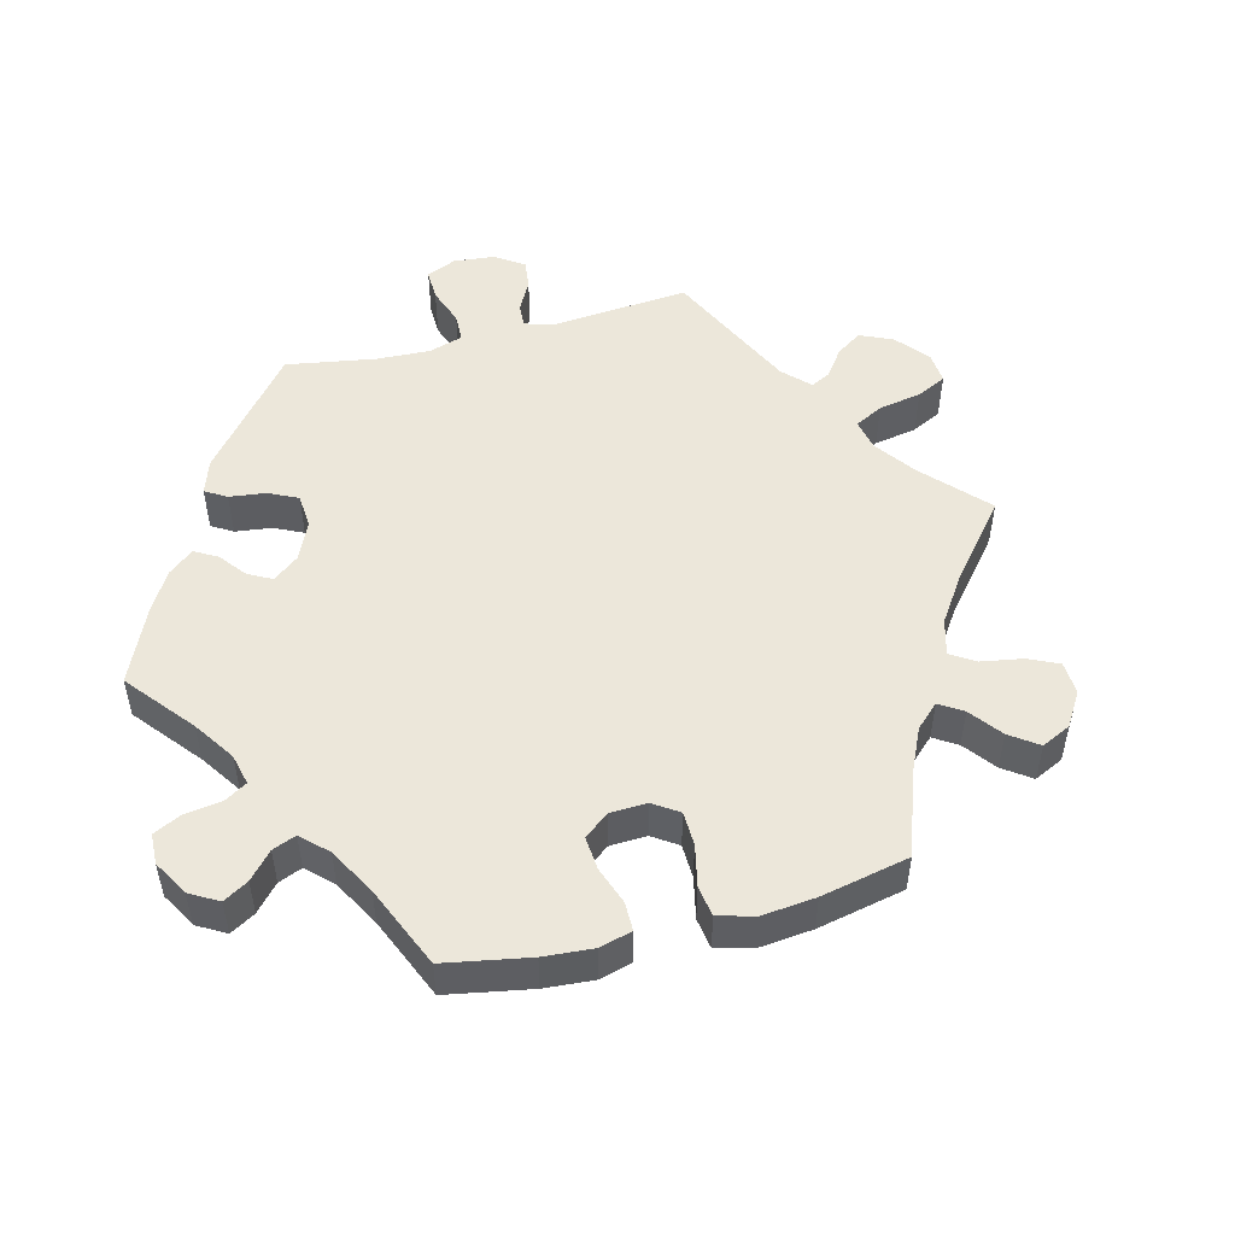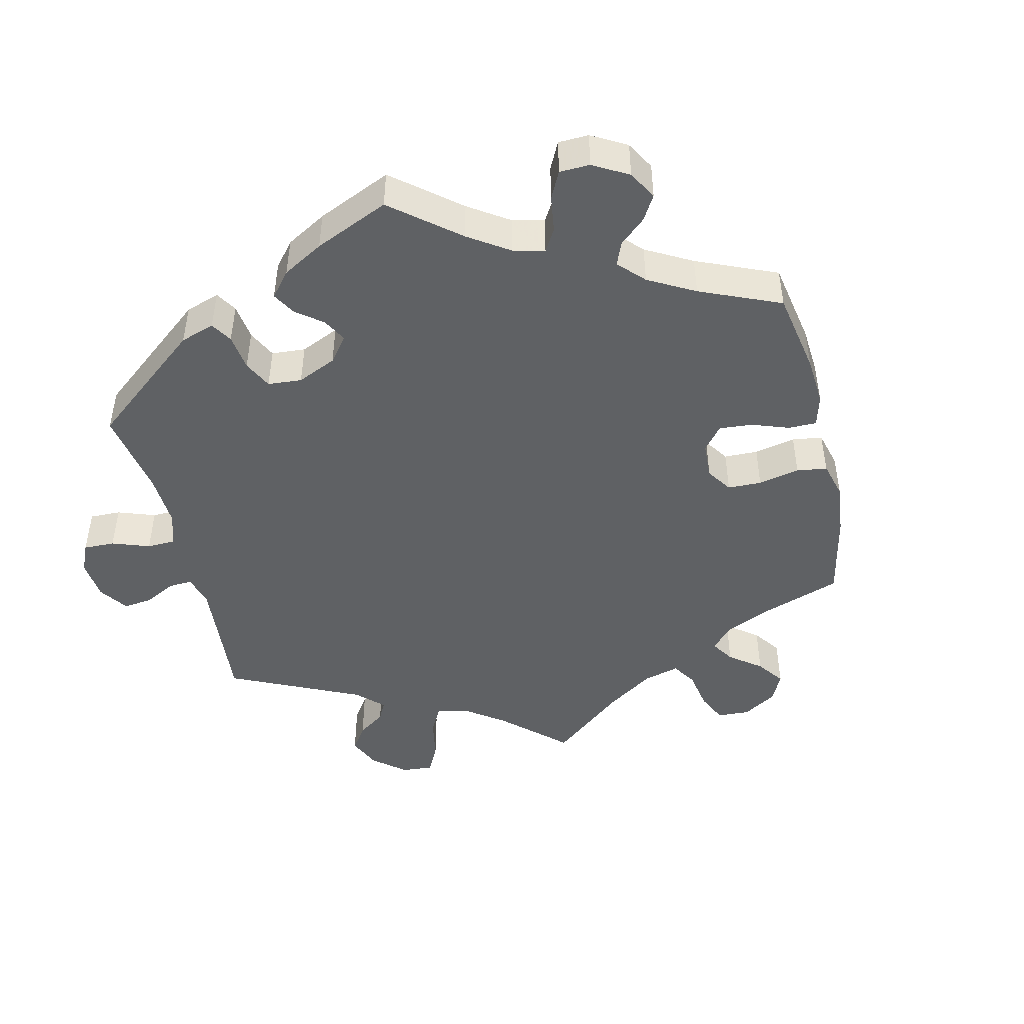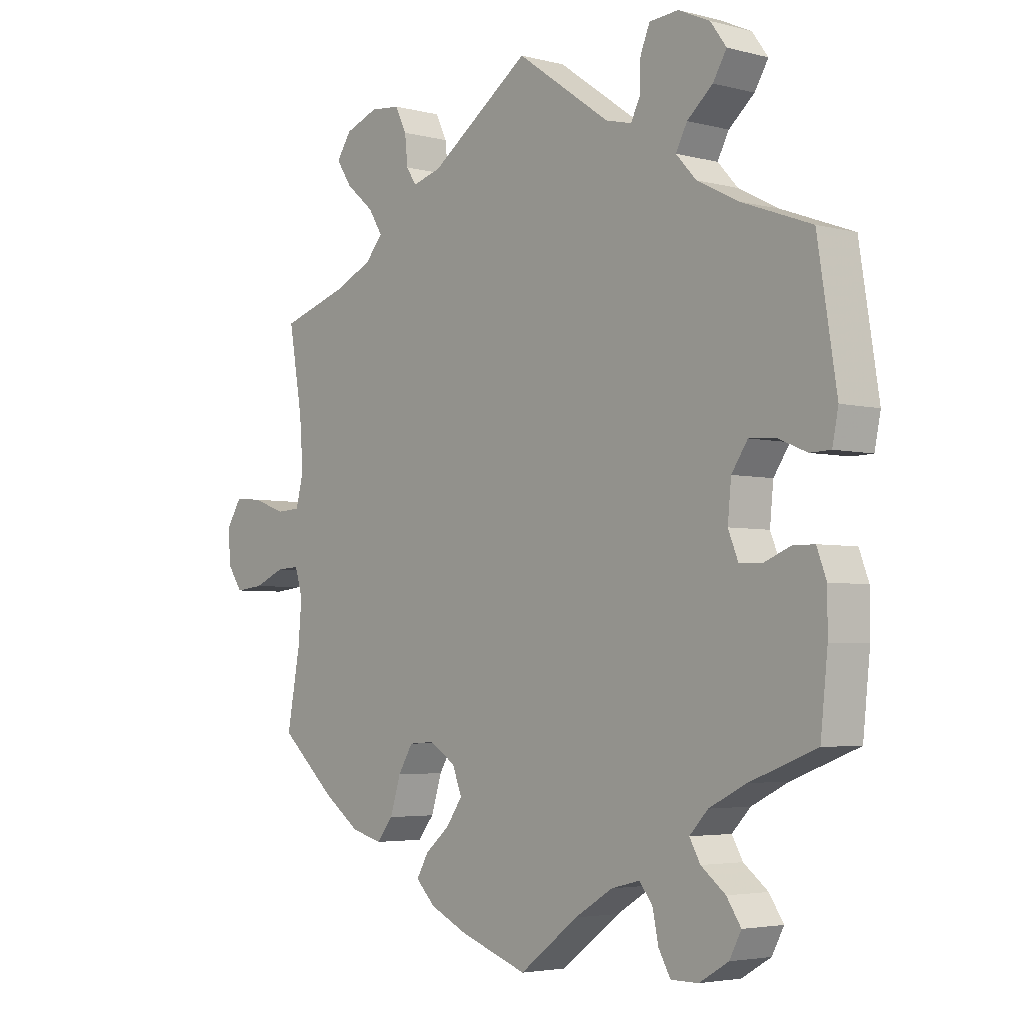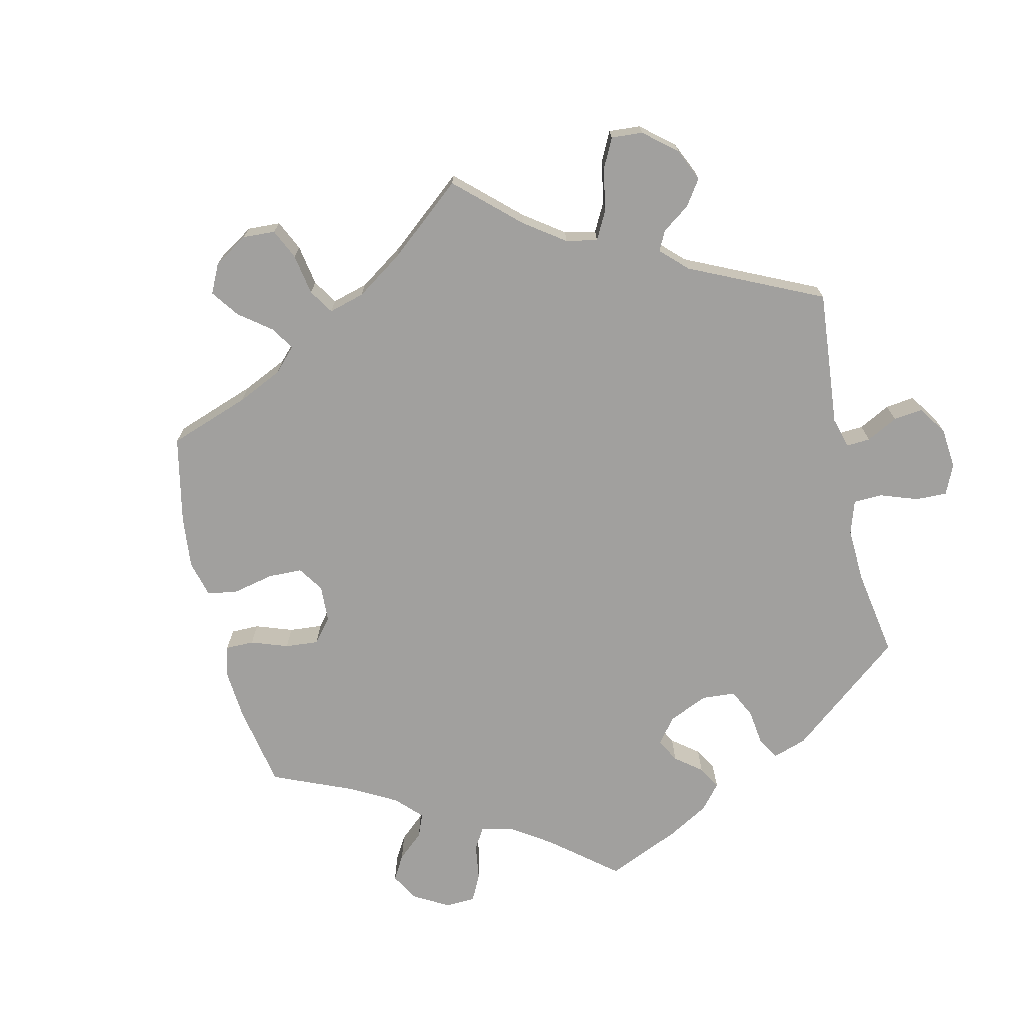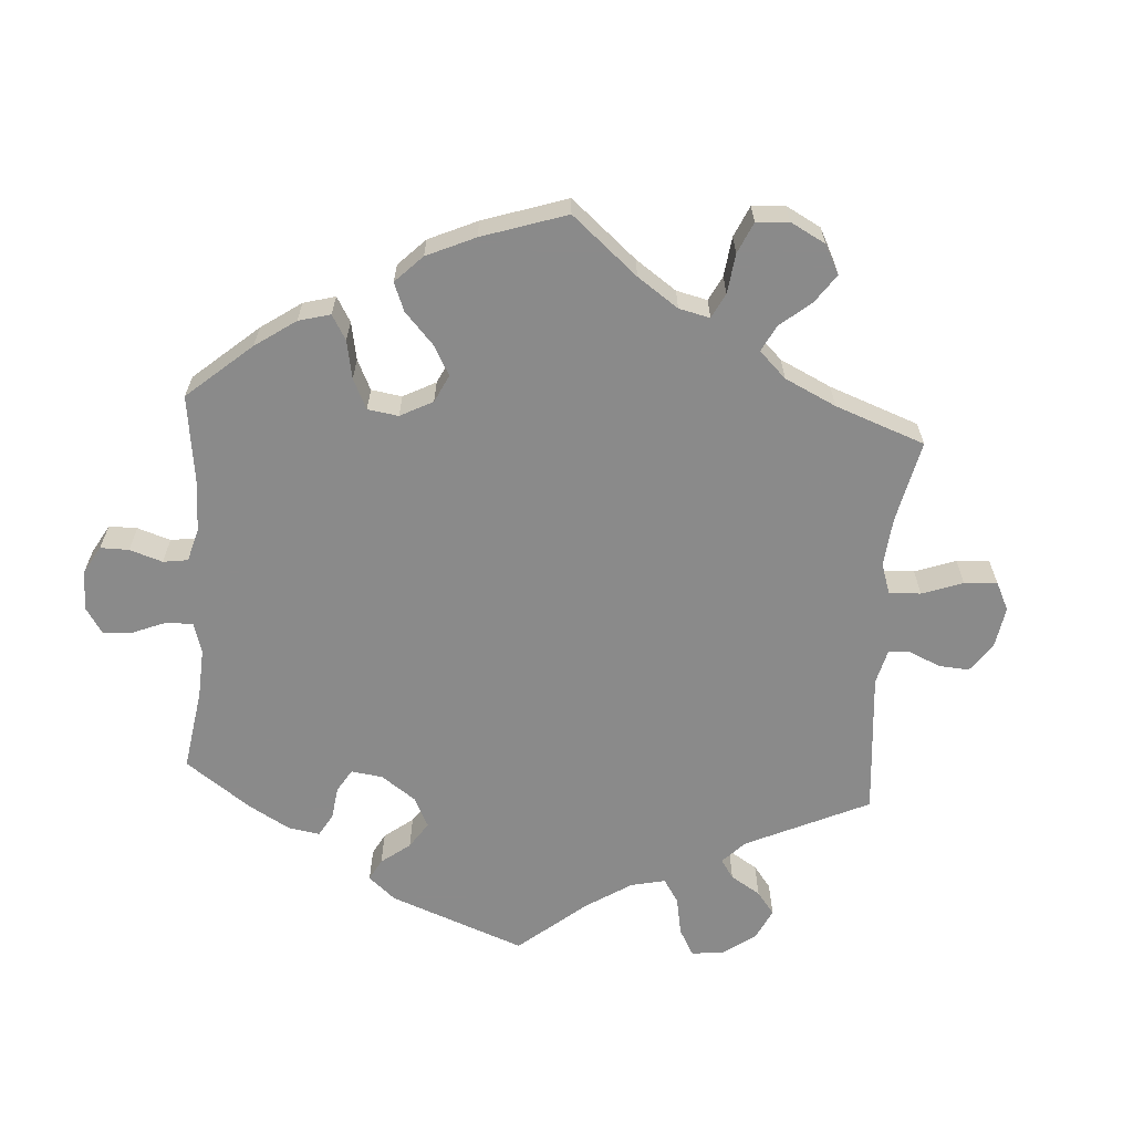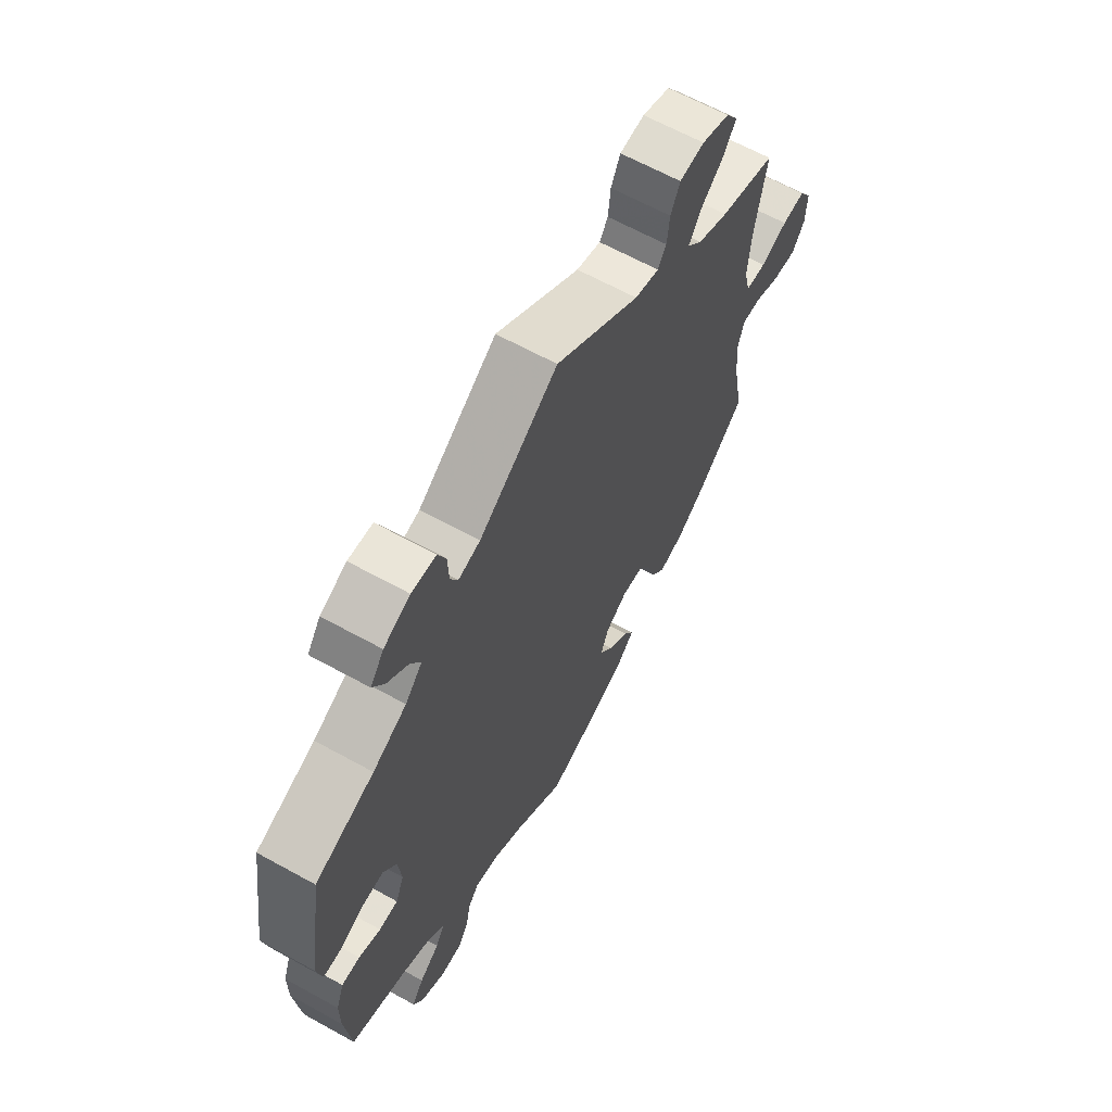
<metadata>
{"format":"obj","ext":"obj","renderer":"f3d","projection":"perspective","resolution":1024,"background":"white","views":[{"elev":50.6,"azim":-164.7,"up":"+Y"},{"elev":-46.1,"azim":133.1,"up":"+Y"},{"elev":-3.9,"azim":49.4,"up":"+Z"},{"elev":-71.8,"azim":-47.1,"up":"+Y"},{"elev":-63.6,"azim":-124.0,"up":"+Y"},{"elev":64.3,"azim":119.1,"up":"+Z"}]}
</metadata>
<code>
v -0.113 0.07 -0.538
v -0.176 0.07 -0.508
v -0.209 0.07 -0.475
v -0.189 0.07 -0.44
v -0.147 0.07 -0.404
v -0.12 0.07 -0.365
v -0.136 0.07 -0.324
v -0.18 0.07 -0.296
v -0.223 0.07 -0.299
v -0.248 0.07 -0.34
v -0.266 0.07 -0.397
v -0.293 0.07 -0.431
v -0.345 0.07 -0.417
v -0.406 0.07 -0.373
v -0.5 0.07 -0.289
v -0.478 0.07 -0.17
v -0.472 0.07 -0.1
v -0.485 0.07 -0.057
v -0.524 0.07 -0.059
v -0.576 0.07 -0.081
v -0.624 0.07 -0.086
v -0.65 0.07 -0.048
v -0.652 0.07 0.008
v -0.627 0.07 0.047
v -0.58 0.07 0.043
v -0.525 0.07 0.023
v -0.484 0.07 0.025
v -0.471 0.07 0.076
v -0.477 0.07 0.156
v -0.5 0.07 0.289
v -0.386 0.07 0.325
v -0.323 0.07 0.354
v -0.293 0.07 0.388
v -0.317 0.07 0.426
v -0.364 0.07 0.466
v -0.39 0.07 0.505
v -0.365 0.07 0.542
v -0.309 0.07 0.563
v -0.259 0.07 0.558
v -0.24 0.07 0.519
v -0.235 0.07 0.471
v -0.218 0.07 0.445
v -0.169 0.07 0.459
v 0 0.07 0.578
v 0.158 0.07 0.467
v 0.202 0.07 0.456
v 0.217 0.07 0.486
v 0.219 0.07 0.536
v 0.235 0.07 0.574
v 0.284 0.07 0.578
v 0.337 0.07 0.554
v 0.364 0.07 0.517
v 0.341 0.07 0.479
v 0.298 0.07 0.442
v 0.279 0.07 0.406
v 0.313 0.07 0.369
v 0.381 0.07 0.334
v 0.5 0.07 0.29
v 0.532 0.07 0.087
v 0.522 0.07 0.037
v 0.487 0.07 0.036
v 0.439 0.07 0.056
v 0.394 0.07 0.059
v 0.367 0.07 0.019
v 0.361 0.07 -0.041
v 0.378 0.07 -0.083
v 0.416 0.07 -0.084
v 0.46 0.07 -0.066
v 0.497 0.07 -0.066
v 0.513 0.07 -0.109
v 0.513 0.07 -0.175
v 0.501 0.07 -0.289
v 0.389 0.07 -0.332
v 0.327 0.07 -0.363
v 0.296 0.07 -0.396
v 0.314 0.07 -0.428
v 0.355 0.07 -0.46
v 0.379 0.07 -0.496
v 0.359 0.07 -0.534
v 0.31 0.07 -0.563
v 0.264 0.07 -0.563
v 0.244 0.07 -0.528
v 0.234 0.07 -0.48
v 0.212 0.07 -0.452
v 0.164 0.07 -0.464
v 0.1 0.07 -0.503
v 0.001 0.07 -0.578
v -0.113 0 -0.538
v -0.176 0 -0.508
v -0.209 0 -0.475
v -0.189 0 -0.44
v -0.147 0 -0.404
v -0.12 0 -0.365
v -0.136 0 -0.324
v -0.18 0 -0.296
v -0.223 0 -0.299
v -0.248 0 -0.34
v -0.266 0 -0.397
v -0.293 0 -0.431
v -0.345 0 -0.417
v -0.406 0 -0.373
v -0.5 0 -0.289
v -0.478 0 -0.17
v -0.472 0 -0.1
v -0.485 0 -0.057
v -0.524 0 -0.059
v -0.576 0 -0.081
v -0.624 0 -0.086
v -0.65 0 -0.048
v -0.652 0 0.008
v -0.627 0 0.047
v -0.58 0 0.043
v -0.525 0 0.023
v -0.484 0 0.025
v -0.471 0 0.076
v -0.477 0 0.156
v -0.5 0 0.289
v -0.386 0 0.325
v -0.323 0 0.354
v -0.293 0 0.388
v -0.317 0 0.426
v -0.364 0 0.466
v -0.39 0 0.505
v -0.365 0 0.542
v -0.309 0 0.563
v -0.259 0 0.558
v -0.24 0 0.519
v -0.235 0 0.471
v -0.218 0 0.445
v -0.169 0 0.459
v 0 0 0.578
v 0.158 0 0.467
v 0.202 0 0.456
v 0.217 0 0.486
v 0.219 0 0.536
v 0.235 0 0.574
v 0.284 0 0.578
v 0.337 0 0.554
v 0.364 0 0.517
v 0.341 0 0.479
v 0.298 0 0.442
v 0.279 0 0.406
v 0.313 0 0.369
v 0.381 0 0.334
v 0.5 0 0.29
v 0.532 0 0.087
v 0.522 0 0.037
v 0.487 0 0.036
v 0.439 0 0.056
v 0.394 0 0.059
v 0.367 0 0.019
v 0.361 0 -0.041
v 0.378 0 -0.083
v 0.416 0 -0.084
v 0.46 0 -0.066
v 0.497 0 -0.066
v 0.513 0 -0.109
v 0.513 0 -0.175
v 0.501 0 -0.289
v 0.389 0 -0.332
v 0.327 0 -0.363
v 0.296 0 -0.396
v 0.314 0 -0.428
v 0.355 0 -0.46
v 0.379 0 -0.496
v 0.359 0 -0.534
v 0.31 0 -0.563
v 0.264 0 -0.563
v 0.244 0 -0.528
v 0.234 0 -0.48
v 0.212 0 -0.452
v 0.164 0 -0.464
v 0.1 0 -0.503
v 0.001 0 -0.578
f 86 87 1 2
f 85 86 2 3
f 84 85 3 4
f 80 81 82 83
f 80 83 84
f 79 80 84
f 76 77 78 79
f 75 76 79 84
f 74 75 84 4
f 70 71 72 73
f 67 68 69 70
f 66 67 70 73
f 65 66 73 74
f 59 60 61 62
f 57 58 59 62
f 56 57 62 63
f 55 56 63 64
f 51 52 53 54
f 51 54 55
f 50 51 55
f 47 48 49 50
f 46 47 50 55
f 45 46 55 64
f 43 44 45 64
f 38 39 40 41
f 38 41 42
f 37 38 42
f 34 35 36 37
f 33 34 37 42
f 32 33 42 43
f 29 30 31
f 28 29 31 32
f 27 28 32 43
f 23 24 25 26
f 23 26 27
f 22 23 27
f 19 20 21 22
f 18 19 22 27
f 17 18 27 43
f 13 14 15 16
f 10 11 12 13
f 9 10 13 16
f 8 9 16 17
f 65 74 4 5
f 64 65 5 6
f 43 64 6 7
f 7 8 17 43
f 89 88 174 173
f 90 89 173 172
f 91 90 172 171
f 170 169 168 167
f 171 170 167
f 171 167 166
f 166 165 164 163
f 171 166 163 162
f 91 171 162 161
f 160 159 158 157
f 157 156 155 154
f 160 157 154 153
f 161 160 153 152
f 149 148 147 146
f 149 146 145 144
f 150 149 144 143
f 151 150 143 142
f 141 140 139 138
f 142 141 138
f 142 138 137
f 137 136 135 134
f 142 137 134 133
f 151 142 133 132
f 151 132 131 130
f 128 127 126 125
f 129 128 125
f 129 125 124
f 124 123 122 121
f 129 124 121 120
f 130 129 120 119
f 118 117 116
f 119 118 116 115
f 130 119 115 114
f 113 112 111 110
f 114 113 110
f 114 110 109
f 109 108 107 106
f 114 109 106 105
f 130 114 105 104
f 103 102 101 100
f 100 99 98 97
f 103 100 97 96
f 104 103 96 95
f 92 91 161 152
f 93 92 152 151
f 94 93 151 130
f 130 104 95 94
f 1 88 89 2
f 2 89 90 3
f 3 90 91 4
f 4 91 92 5
f 5 92 93 6
f 6 93 94 7
f 7 94 95 8
f 8 95 96 9
f 9 96 97 10
f 10 97 98 11
f 11 98 99 12
f 12 99 100 13
f 13 100 101 14
f 14 101 102 15
f 15 102 103 16
f 16 103 104 17
f 17 104 105 18
f 18 105 106 19
f 19 106 107 20
f 20 107 108 21
f 21 108 109 22
f 22 109 110 23
f 23 110 111 24
f 24 111 112 25
f 25 112 113 26
f 26 113 114 27
f 27 114 115 28
f 28 115 116 29
f 29 116 117 30
f 30 117 118 31
f 31 118 119 32
f 32 119 120 33
f 33 120 121 34
f 34 121 122 35
f 35 122 123 36
f 36 123 124 37
f 37 124 125 38
f 38 125 126 39
f 39 126 127 40
f 40 127 128 41
f 41 128 129 42
f 42 129 130 43
f 43 130 131 44
f 44 131 132 45
f 45 132 133 46
f 46 133 134 47
f 47 134 135 48
f 48 135 136 49
f 49 136 137 50
f 50 137 138 51
f 51 138 139 52
f 52 139 140 53
f 53 140 141 54
f 54 141 142 55
f 55 142 143 56
f 56 143 144 57
f 57 144 145 58
f 58 145 146 59
f 59 146 147 60
f 60 147 148 61
f 61 148 149 62
f 62 149 150 63
f 63 150 151 64
f 64 151 152 65
f 65 152 153 66
f 66 153 154 67
f 67 154 155 68
f 68 155 156 69
f 69 156 157 70
f 70 157 158 71
f 71 158 159 72
f 72 159 160 73
f 73 160 161 74
f 74 161 162 75
f 75 162 163 76
f 76 163 164 77
f 77 164 165 78
f 78 165 166 79
f 79 166 167 80
f 80 167 168 81
f 81 168 169 82
f 82 169 170 83
f 83 170 171 84
f 84 171 172 85
f 85 172 173 86
f 86 173 174 87
f 87 174 88 1

</code>
